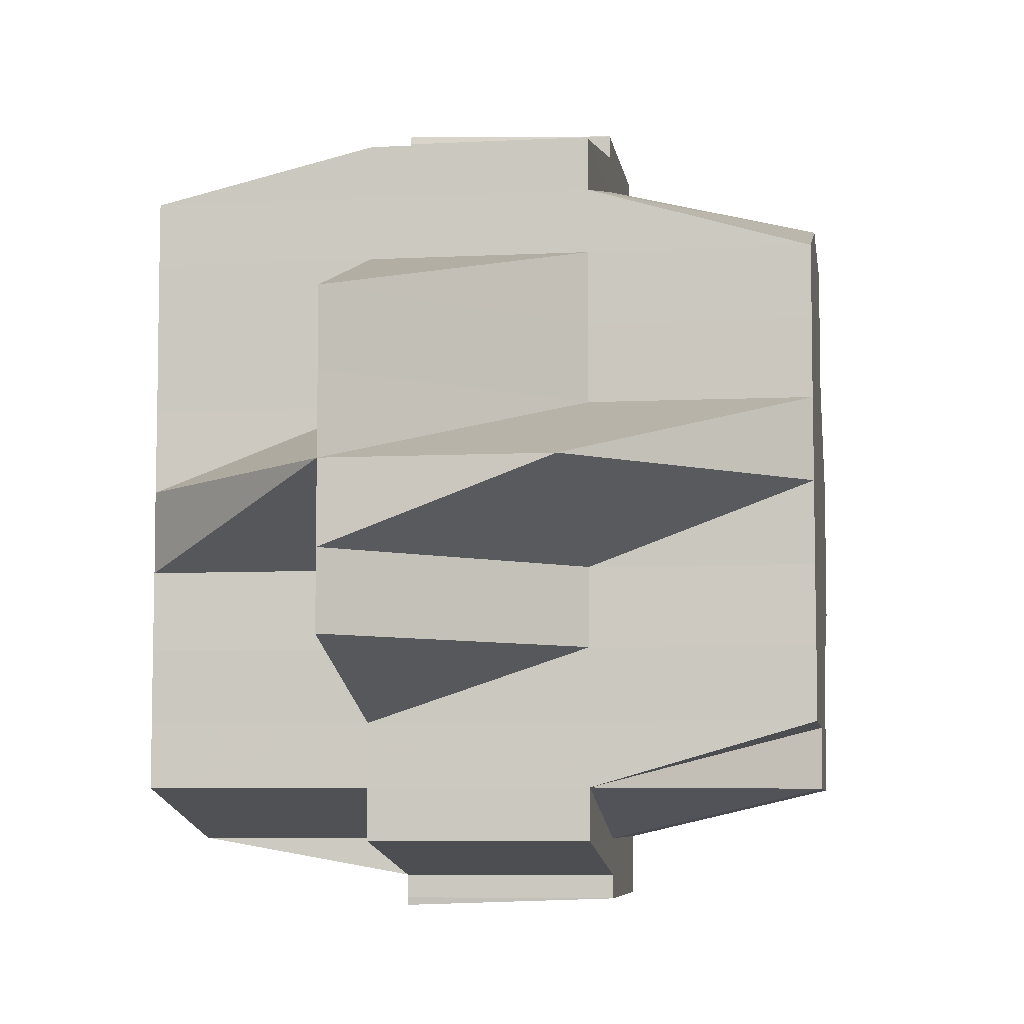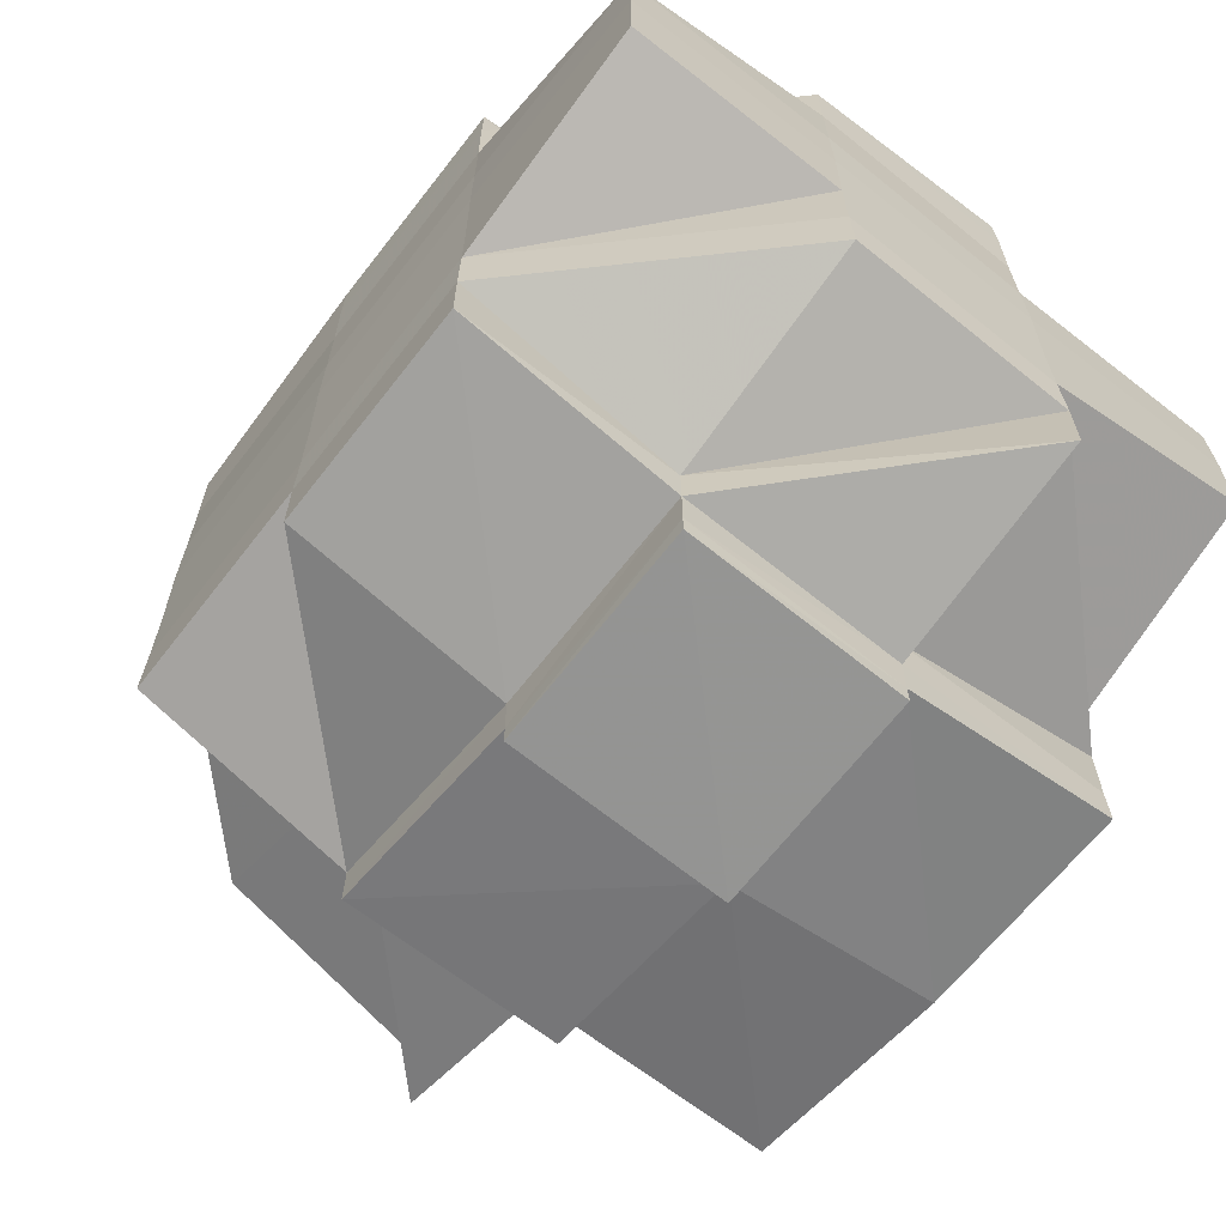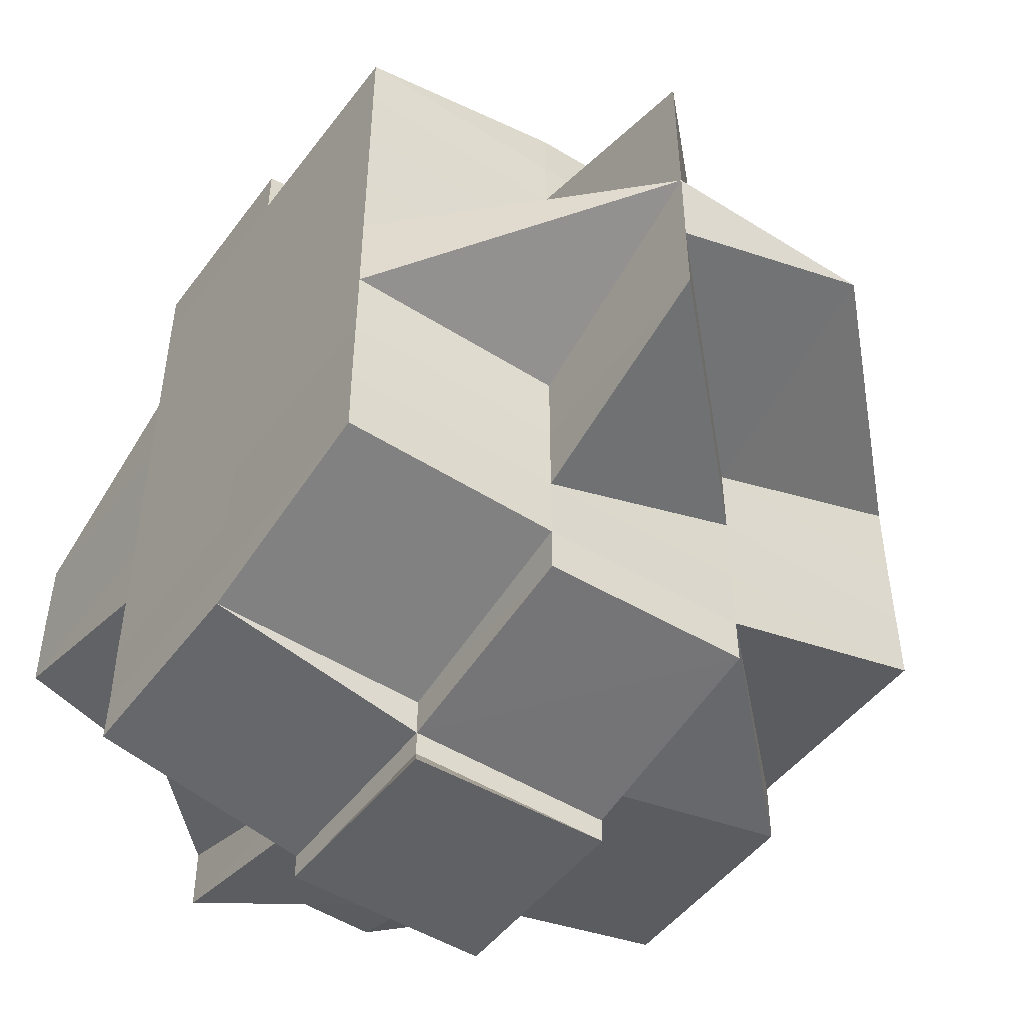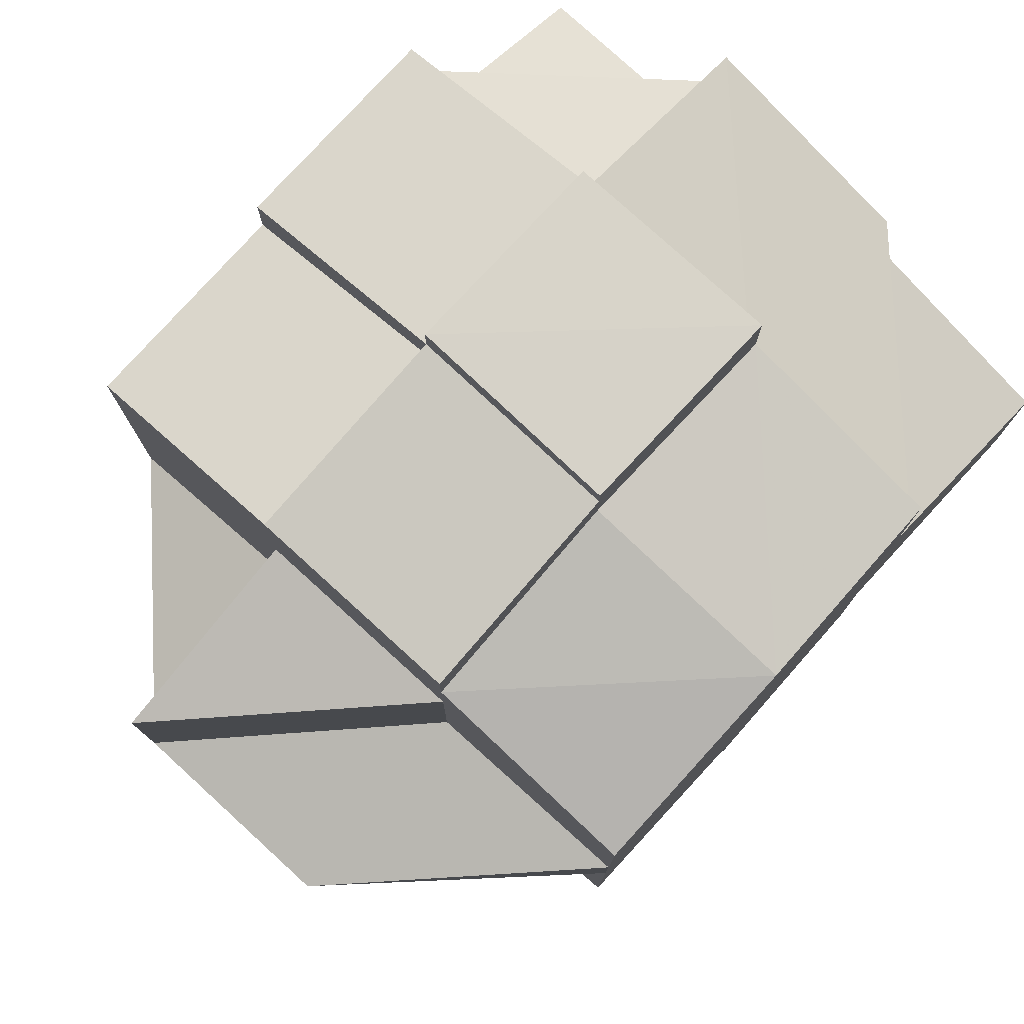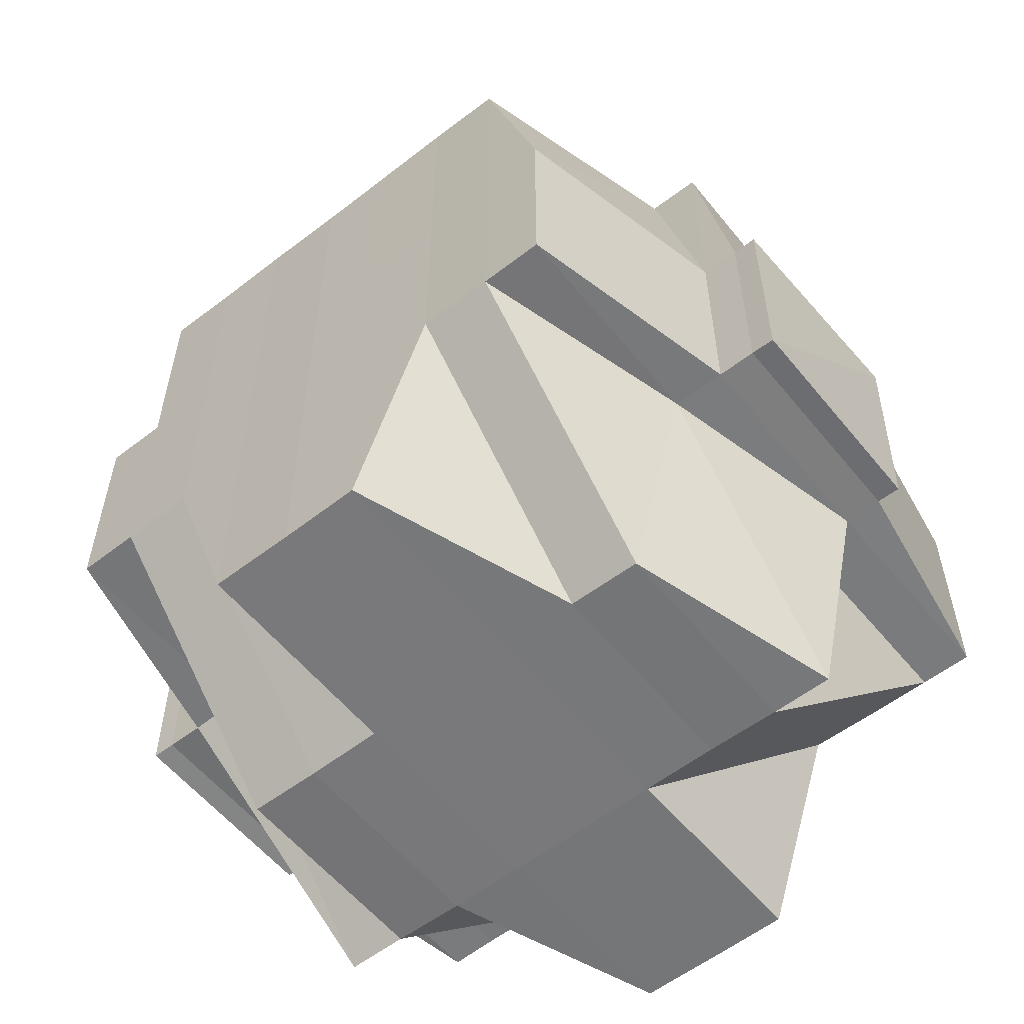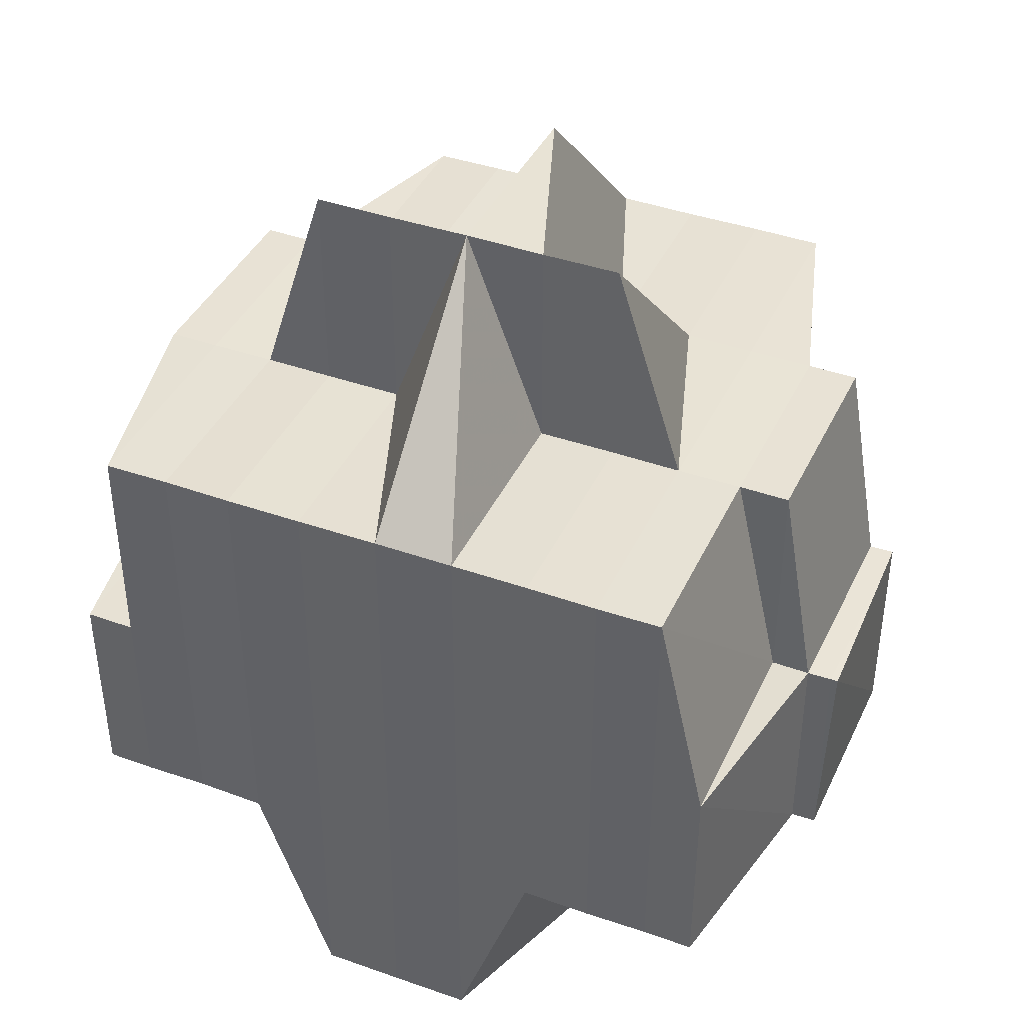
<metadata>
{"format":"obj","ext":"obj","renderer":"f3d","projection":"perspective","resolution":1024,"background":"white","views":[{"elev":-6.8,"azim":-171.6,"up":"+Z"},{"elev":-66.6,"azim":-38.2,"up":"+Z"},{"elev":-48.4,"azim":145.0,"up":"+Z"},{"elev":77.7,"azim":-137.6,"up":"+Z"},{"elev":-57.1,"azim":-51.2,"up":"+Y"},{"elev":40.3,"azim":113.6,"up":"+Y"}]}
</metadata>
<code>
o 3887
v 2225 1916 9.161
v 2225 1916 9.161
v 2225 1916 9.162
v 2225 1916 9.16
v 2225 1916 9.16
v 2225 1916 9.161
v 2225 1916 9.161
v 2225 1916 9.161
v 2225 1916 9.161
v 2225 1916 9.16
v 2225 1916 9.16
v 2225 1916 9.161
v 2225 1916 9.161
v 2225 1916 9.161
v 2225 1916 9.16
v 2225 1916 9.159
v 2225 1916 9.16
v 2225 1916 9.159
v 2225 1916 9.159
v 2225 1916 9.156
v 2225 1916 9.159
v 2225 1916 9.16
v 2225 1916 9.156
v 2225 1916 9.16
v 2225 1916 9.161
v 2225 1916 9.156
v 2225 1916 9.159
v 2225 1916 9.156
v 2225 1916 9.153
v 2225 1916 9.156
v 2225 1916 9.159
v 2225 1916 9.153
v 2225 1916 9.153
v 2225 1916 9.156
v 2225 1916 9.153
v 2225 1916 9.15
v 2225 1916 9.16
v 2225 1916 9.161
v 2225 1916 9.16
v 2225 1916 9.161
v 2225 1916 9.16
v 2225 1916 9.159
v 2225 1916 9.159
v 2225 1916 9.16
v 2225 1916 9.16
v 2225 1916 9.159
v 2225 1916 9.159
v 2225 1916 9.159
v 2225 1916 9.159
v 2225 1916 9.156
v 2225 1916 9.156
v 2225 1916 9.156
v 2225 1916 9.156
v 2225 1916 9.153
v 2225 1916 9.153
v 2225 1916 9.156
v 2225 1916 9.153
v 2225 1916 9.153
v 2225 1916 9.153
v 2225 1916 9.15
v 2225 1916 9.153
v 2225 1916 9.15
v 2225 1916 9.156
v 2225 1916 9.153
v 2225 1916 9.15
v 2225 1916 9.146
v 2225 1916 9.15
v 2225 1916 9.15
v 2225 1916 9.146
v 2225 1916 9.153
v 2225 1916 9.153
v 2225 1916 9.15
v 2225 1916 9.156
v 2225 1916 9.146
v 2225 1916 9.15
v 2225 1916 9.143
v 2225 1916 9.146
v 2225 1916 9.156
v 2225 1916 9.159
v 2225 1916 9.159
v 2225 1916 9.156
v 2225 1916 9.146
v 2225 1916 9.15
v 2225 1916 9.143
v 2225 1916 9.15
v 2225 1916 9.153
v 2225 1916 9.139
v 2225 1916 9.139
v 2225 1916 9.135
v 2225 1916 9.135
v 2225 1916 9.132
v 2225 1916 9.132
v 2225 1916 9.143
v 2225 1916 9.143
v 2225 1916 9.139
v 2225 1916 9.135
v 2225 1916 9.143
v 2225 1916 9.132
v 2225 1916 9.135
v 2225 1916 9.139
v 2225 1916 9.132
v 2225 1916 9.132
v 2225 1916 9.135
v 2225 1916 9.132
v 2225 1916 9.129
v 2225 1916 9.129
v 2225 1916 9.129
v 2225 1916 9.129
v 2225 1916 9.127
v 2225 1916 9.127
v 2225 1916 9.127
v 2225 1916 9.129
v 2225 1916 9.127
v 2225 1916 9.125
v 2225 1916 9.125
v 2225 1916 9.127
v 2225 1916 9.127
v 2225 1916 9.127
v 2225 1916 9.127
v 2225 1916 9.129
v 2225 1916 9.129
v 2225 1916 9.129
v 2225 1916 9.127
v 2225 1916 9.127
v 2225 1916 9.127
v 2225 1916 9.129
v 2225 1916 9.129
v 2225 1916 9.132
v 2225 1916 9.132
v 2225 1916 9.129
v 2225 1916 9.135
v 2225 1916 9.135
v 2225 1916 9.139
v 2225 1916 9.139
v 2225 1916 9.135
v 2225 1916 9.139
v 2225 1916 9.139
v 2225 1916 9.143
v 2225 1916 9.135
v 2225 1916 9.132
v 2225 1916 9.139
v 2225 1916 9.139
v 2225 1916 9.132
v 2225 1916 9.129
v 2225 1916 9.135
v 2225 1916 9.129
v 2225 1916 9.127
v 2225 1916 9.127
v 2225 1916 9.129
v 2225 1916 9.132
v 2225 1916 9.135
v 2225 1916 9.139
v 2225 1916 9.135
v 2225 1916 9.135
v 2225 1916 9.132
v 2225 1916 9.139
v 2225 1916 9.143
v 2225 1916 9.139
v 2225 1916 9.135
v 2225 1916 9.139
v 2225 1916 9.143
v 2225 1916 9.143
v 2225 1916 9.143
v 2225 1916 9.146
v 2225 1916 9.146
v 2225 1916 9.146
v 2225 1916 9.146
v 2225 1916 9.15
v 2225 1916 9.153
v 2225 1916 9.146
v 2225 1916 9.15
v 2225 1916 9.15
v 2225 1916 9.146
v 2225 1916 9.146
v 2225 1916 9.146
v 2225 1916 9.143
v 2225 1916 9.143
v 2225 1916 9.15
v 2225 1916 9.153
v 2225 1916 9.146
v 2225 1916 9.143
v 2225 1916 9.139
v 2225 1916 9.143
v 2225 1916 9.146
v 2225 1916 9.15
v 2225 1916 9.146
v 2225 1916 9.143
v 2225 1916 9.153
v 2225 1916 9.156
v 2225 1916 9.156
v 2225 1916 9.159
v 2225 1916 9.156
v 2225 1916 9.159
v 2225 1916 9.156
v 2225 1916 9.153
v 2225 1916 9.156
v 2225 1916 9.153
v 2225 1916 9.156
v 2225 1916 9.156
v 2225 1916 9.159
v 2225 1916 9.159
v 2225 1916 9.16
v 2225 1916 9.159
v 2225 1916 9.156
v 2225 1916 9.153
v 2225 1916 9.159
v 2225 1916 9.159
v 2225 1916 9.159
v 2225 1916 9.156
v 2225 1916 9.159
v 2225 1916 9.156
v 2225 1916 9.15
v 2225 1916 9.15
v 2225 1916 9.15
v 2225 1916 9.146
v 2225 1916 9.146
v 2225 1916 9.146
v 2225 1916 9.15
v 2225 1916 9.143
v 2225 1916 9.143
v 2225 1916 9.146
v 2225 1916 9.15
v 2225 1916 9.139
v 2225 1916 9.146
v 2225 1916 9.143
v 2225 1916 9.135
v 2225 1916 9.139
v 2225 1916 9.139
v 2225 1916 9.139
v 2225 1916 9.143
v 2225 1916 9.143
v 2225 1916 9.143
v 2225 1916 9.146
v 2225 1916 9.139
v 2225 1916 9.143
v 2225 1916 9.139
v 2225 1916 9.135
v 2225 1916 9.135
v 2225 1916 9.135
v 2225 1916 9.139
v 2225 1916 9.132
v 2225 1916 9.132
v 2225 1916 9.132
v 2225 1916 9.129
v 2225 1916 9.129
v 2225 1916 9.132
v 2225 1916 9.129
v 2225 1916 9.129
v 2225 1916 9.132
v 2225 1916 9.129
v 2225 1916 9.132
v 2225 1916 9.127
v 2225 1916 9.127
v 2225 1916 9.125
v 2225 1916 9.124
v 2225 1916 9.124
v 2225 1916 9.125
v 2225 1916 9.125
v 2225 1916 9.125
v 2225 1916 9.127
v 2225 1916 9.129
v 2225 1916 9.129
v 2225 1916 9.132
v 2225 1916 9.127
v 2225 1916 9.125
v 2225 1916 9.124
v 2225 1916 9.124
v 2225 1916 9.125
v 2225 1916 9.125
v 2225 1916 9.127
v 2225 1916 9.127
v 2225 1916 9.127
v 2225 1916 9.129
v 2225 1916 9.127
v 2225 1916 9.129
v 2225 1916 9.127
v 2225 1916 9.125
v 2225 1916 9.125
v 2225 1916 9.127
v 2225 1916 9.129
v 2225 1916 9.132
v 2225 1916 9.129
v 2225 1916 9.132
v 2225 1916 9.132
v 2225 1916 9.129
v 2225 1916 9.135
v 2225 1916 9.132
v 2225 1916 9.135
v 2225 1916 9.139
v 2225 1916 9.139
v 2225 1916 9.139
v 2225 1916 9.135
v 2225 1916 9.161
v 2225 1916 9.161
v 2225 1916 9.162
v 2225 1916 9.161
v 2225 1916 9.162
v 2225 1916 9.16
v 2225 1916 9.159
v 2225 1916 9.16
v 2225 1916 9.159
v 2225 1916 9.16
v 2225 1916 9.156
v 2225 1916 9.156
v 2225 1916 9.159
v 2225 1916 9.156
v 2225 1916 9.153
v 2225 1916 9.15
v 2225 1916 9.15
v 2225 1916 9.153
v 2225 1916 9.146
v 2225 1916 9.146
v 2225 1916 9.146
v 2225 1916 9.146
v 2225 1916 9.143
v 2225 1916 9.139
v 2225 1916 9.127
v 2225 1916 9.127
v 2225 1916 9.129
v 2225 1916 9.129
v 2225 1916 9.127
v 2225 1916 9.129
v 2225 1916 9.125
v 2225 1916 9.124
v 2225 1916 9.125
v 2225 1916 9.124
v 2225 1916 9.124
v 2225 1916 9.124
v 2225 1916 9.124
v 2225 1916 9.124
v 2225 1916 9.125
v 2225 1916 9.124
v 2225 1916 9.125
v 2225 1916 9.125
v 2225 1916 9.124
v 2225 1916 9.124
v 2225 1916 9.124
v 2225 1916 9.124
v 2225 1916 9.124
f 1 2 3
f 4 5 2
f 6 4 7
f 8 9 3
f 10 11 9
f 12 10 13
f 14 15 8
f 15 16 17
f 18 19 17
f 19 20 21
f 19 21 22
f 18 23 19
f 24 22 25
f 26 23 27
f 28 29 23
f 23 30 31
f 32 33 30
f 23 32 34
f 35 32 23
f 35 36 32
f 37 24 38
f 38 39 40
f 41 42 37
f 42 43 44
f 45 46 24
f 47 46 37
f 46 48 39
f 49 50 46
f 51 52 48
f 46 51 18
f 53 51 46
f 54 55 52
f 51 54 56
f 53 57 51
f 57 54 51
f 58 57 53
f 59 60 54
f 61 58 53
f 58 62 57
f 63 61 53
f 64 65 58
f 65 66 62
f 67 62 58
f 68 69 67
f 70 61 63
f 71 72 61
f 73 71 63
f 72 74 75
f 74 76 77
f 63 78 79
f 80 63 47
f 81 63 80
f 77 82 83
f 77 84 82
f 85 83 86
f 87 88 84
f 89 90 88
f 91 92 90
f 93 94 77
f 93 87 94
f 95 87 93
f 95 96 87
f 97 95 93
f 96 98 89
f 96 99 100
f 98 101 99
f 102 98 96
f 103 96 95
f 103 102 96
f 104 105 98
f 98 106 91
f 106 107 101
f 108 106 98
f 106 109 107
f 105 110 106
f 110 111 106
f 112 113 108
f 114 115 109
f 111 115 116
f 117 114 118
f 118 119 120
f 121 116 122
f 123 115 124
f 125 124 126
f 121 127 128
f 129 130 128
f 131 129 132
f 133 131 134
f 132 135 136
f 137 136 138
f 139 140 135
f 141 139 142
f 128 127 143
f 127 144 143
f 128 143 145
f 146 147 144
f 147 148 149
f 143 149 150
f 143 150 151
f 145 151 152
f 145 143 153
f 154 155 145
f 156 152 157
f 158 154 156
f 159 145 156
f 156 145 160
f 161 158 162
f 142 156 162
f 162 156 163
f 162 163 164
f 164 163 165
f 166 162 164
f 66 161 166
f 94 162 166
f 166 167 168
f 62 168 169
f 170 166 62
f 62 166 171
f 171 172 54
f 54 172 35
f 60 173 172
f 172 36 35
f 164 165 172
f 172 165 36
f 165 174 36
f 174 175 36
f 165 176 174
f 163 176 165
f 174 177 175
f 176 177 174
f 36 175 178
f 36 178 32
f 32 178 179
f 175 180 178
f 181 182 176
f 177 183 184
f 178 185 179
f 178 180 185
f 186 187 180
f 179 185 188
f 179 188 189
f 190 189 191
f 189 192 193
f 194 195 189
f 189 188 196
f 188 197 196
f 196 197 198
f 199 198 200
f 200 201 202
f 203 204 201
f 197 205 204
f 206 207 202
f 208 209 207
f 210 211 206
f 212 213 205
f 197 212 70
f 214 212 197
f 188 214 197
f 185 214 188
f 185 215 214
f 214 216 212
f 180 215 185
f 215 217 218
f 180 219 215
f 220 219 180
f 221 216 222
f 187 223 219
f 224 225 216
f 223 226 227
f 228 227 219
f 225 229 230
f 231 230 216
f 219 227 232
f 219 232 215
f 215 232 233
f 232 234 231
f 227 234 232
f 232 235 217
f 234 236 235
f 227 237 234
f 238 237 227
f 237 239 234
f 234 239 240
f 238 241 237
f 237 242 239
f 241 242 237
f 239 103 240
f 242 243 239
f 239 243 103
f 243 102 103
f 243 244 102
f 245 244 246
f 242 247 243
f 241 247 242
f 244 248 249
f 250 247 251
f 252 253 248
f 252 254 253
f 255 256 254
f 257 255 258
f 259 258 252
f 260 257 252
f 261 260 247
f 247 262 263
f 247 264 262
f 265 266 259
f 266 267 268
f 269 268 264
f 270 269 271
f 272 265 270
f 270 264 273
f 274 270 275
f 276 277 274
f 277 278 279
f 280 273 281
f 280 270 282
f 144 270 280
f 144 280 283
f 283 280 241
f 283 241 238
f 284 285 283
f 286 283 238
f 287 283 286
f 288 284 286
f 286 238 289
f 182 288 290
f 153 286 290
f 290 286 289
f 160 290 176
f 176 290 177
f 290 289 177
f 177 289 220
f 289 291 183
f 289 292 291
f 293 294 295
f 294 296 297
f 298 299 300
f 299 301 302
f 303 304 305
f 306 307 304
f 308 309 310
f 311 312 309
f 212 313 308
f 216 313 212
f 216 230 313
f 313 97 311
f 230 97 313
f 313 314 213
f 97 315 314
f 230 316 97
f 316 95 97
f 240 316 230
f 316 103 95
f 240 103 316
f 317 318 319
f 320 321 322
f 323 324 325
f 324 326 327
f 328 326 329
f 330 327 331
f 332 330 333
f 333 329 334
f 335 336 337
f 337 338 339

</code>
